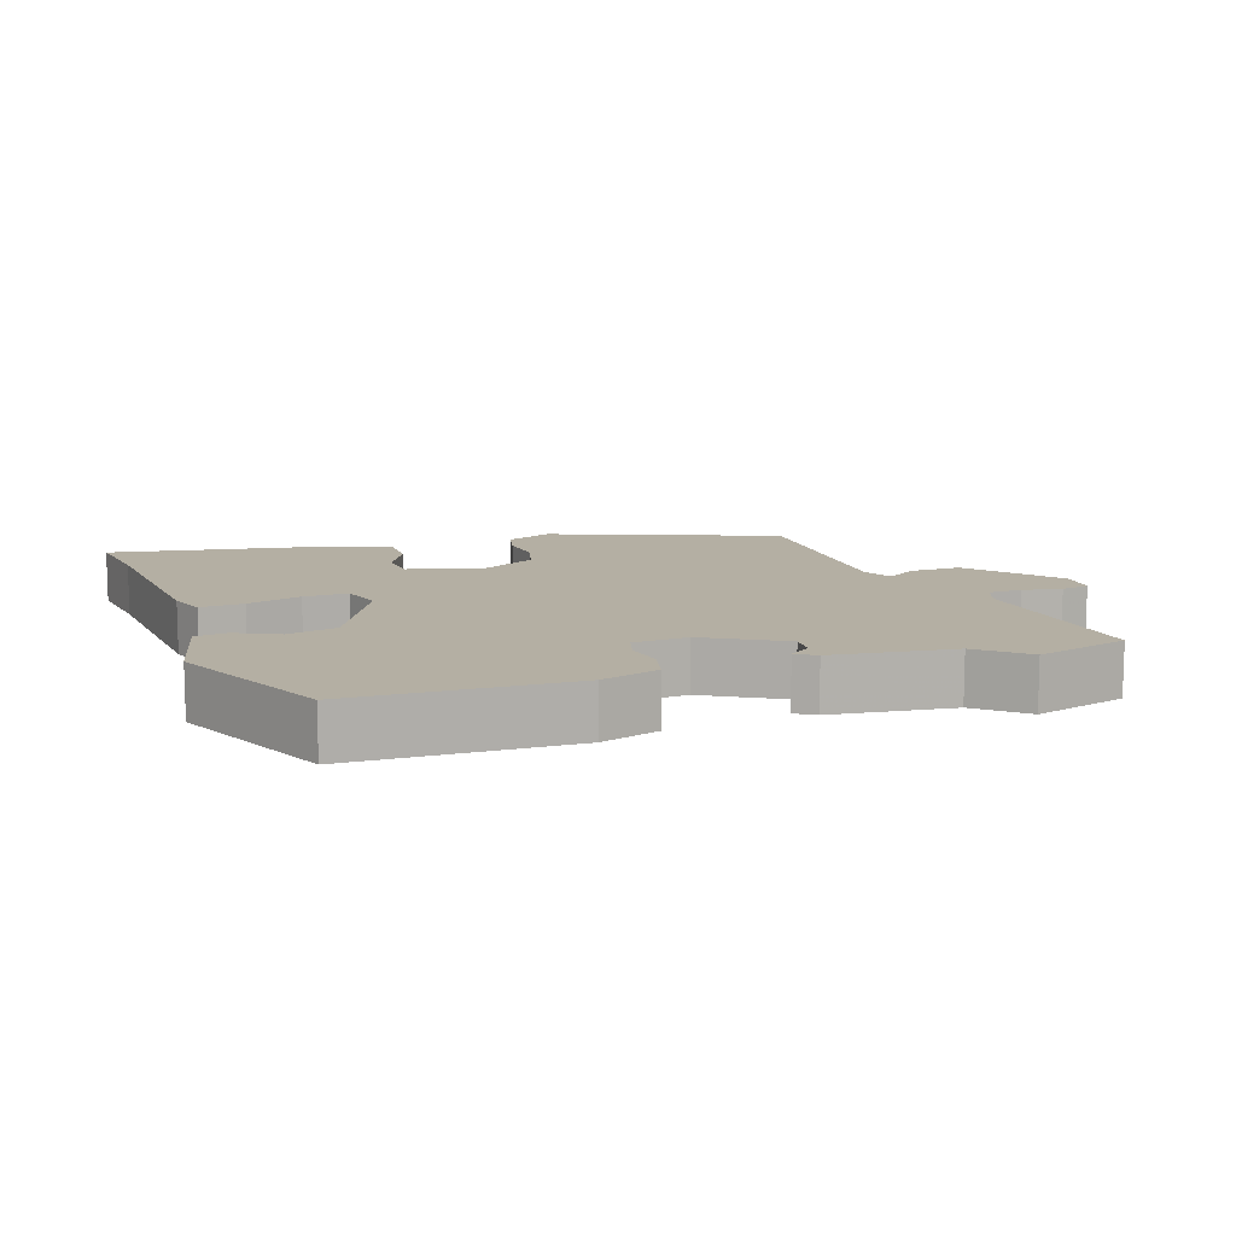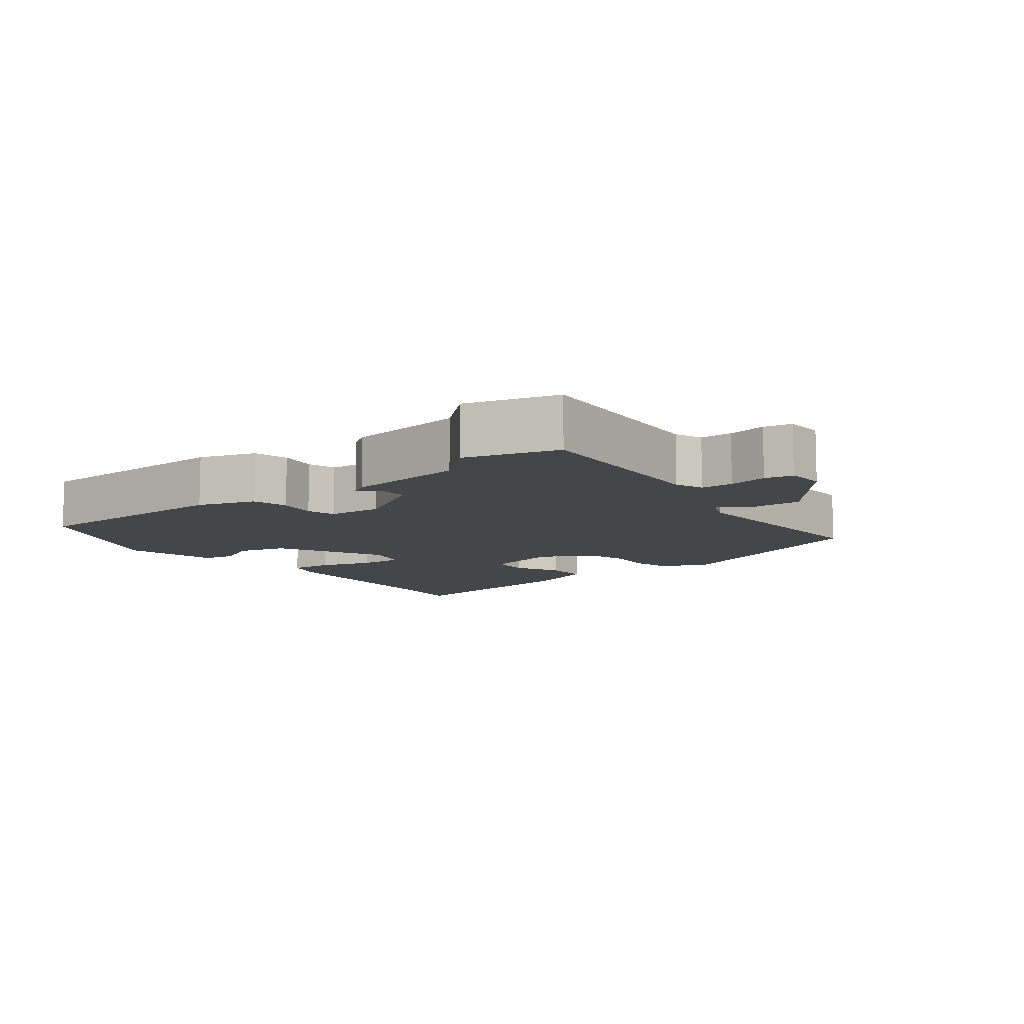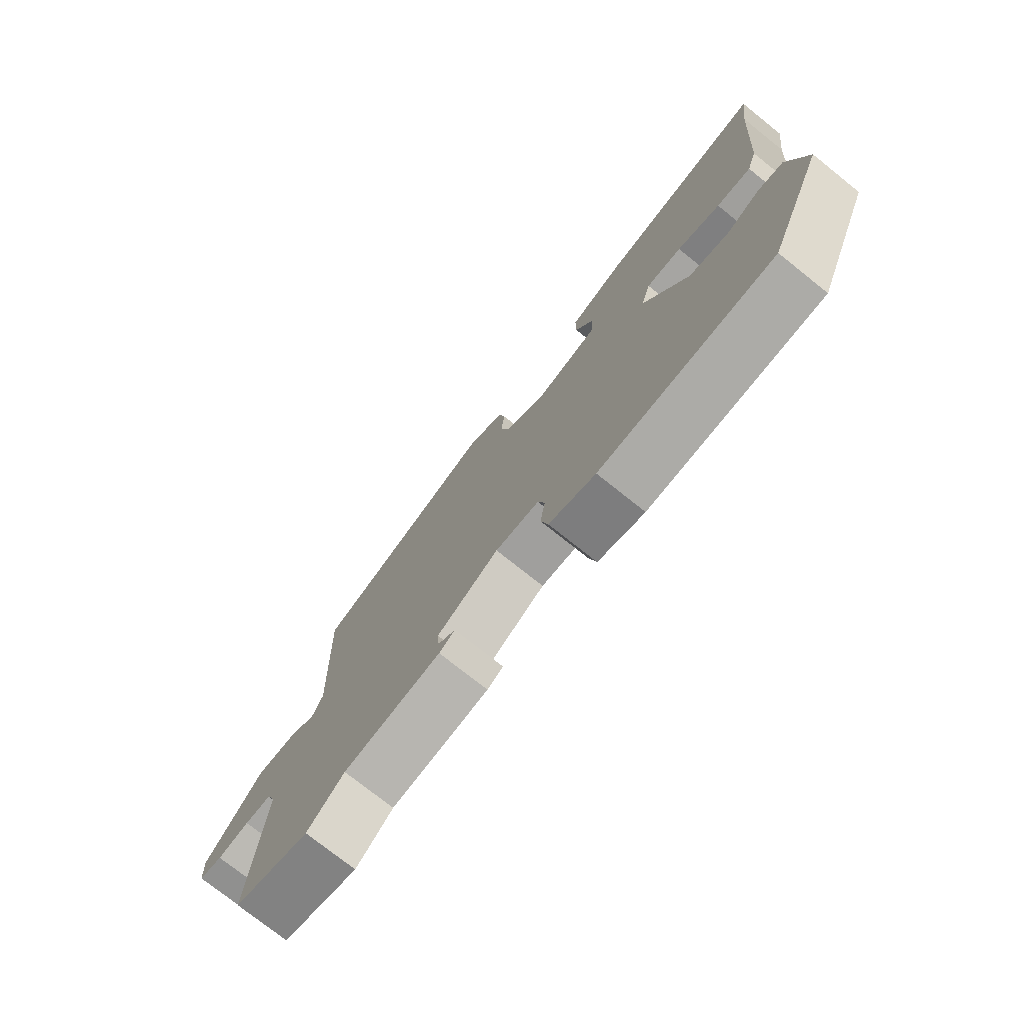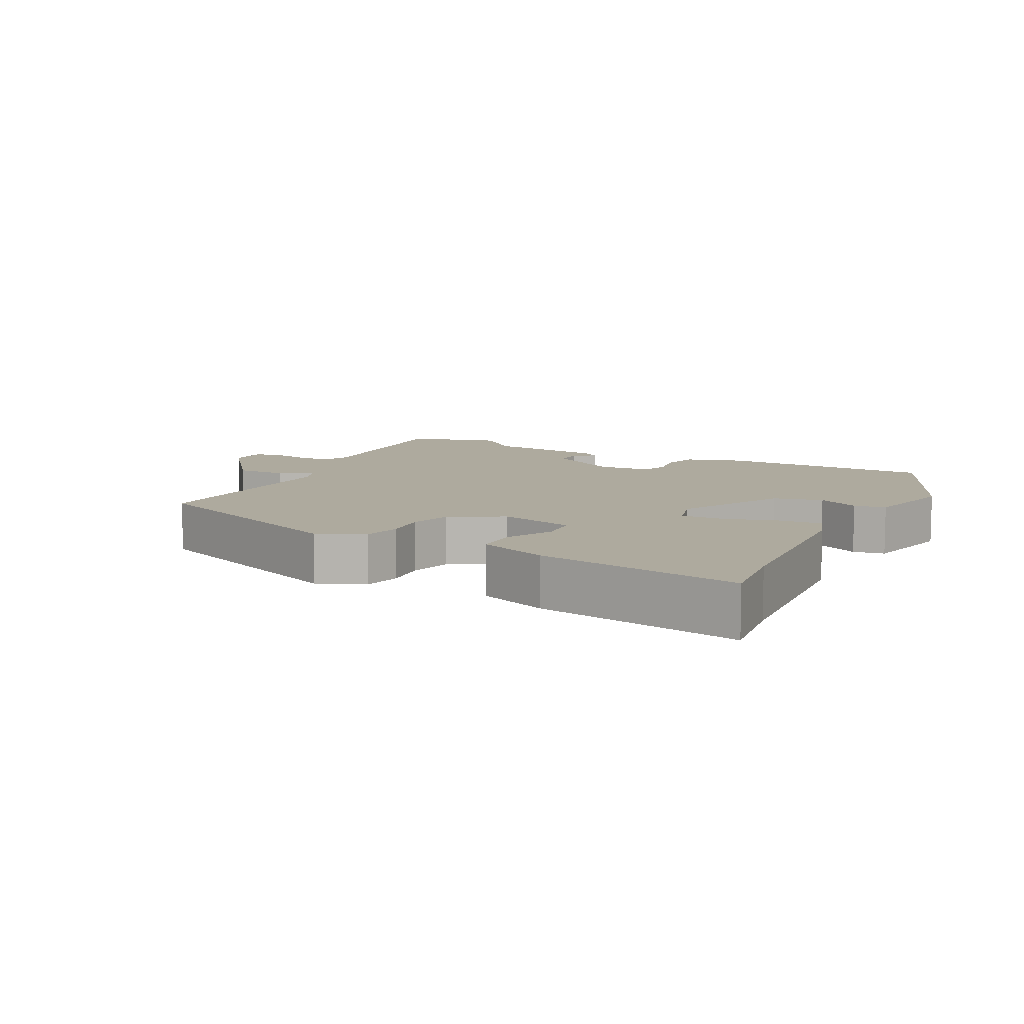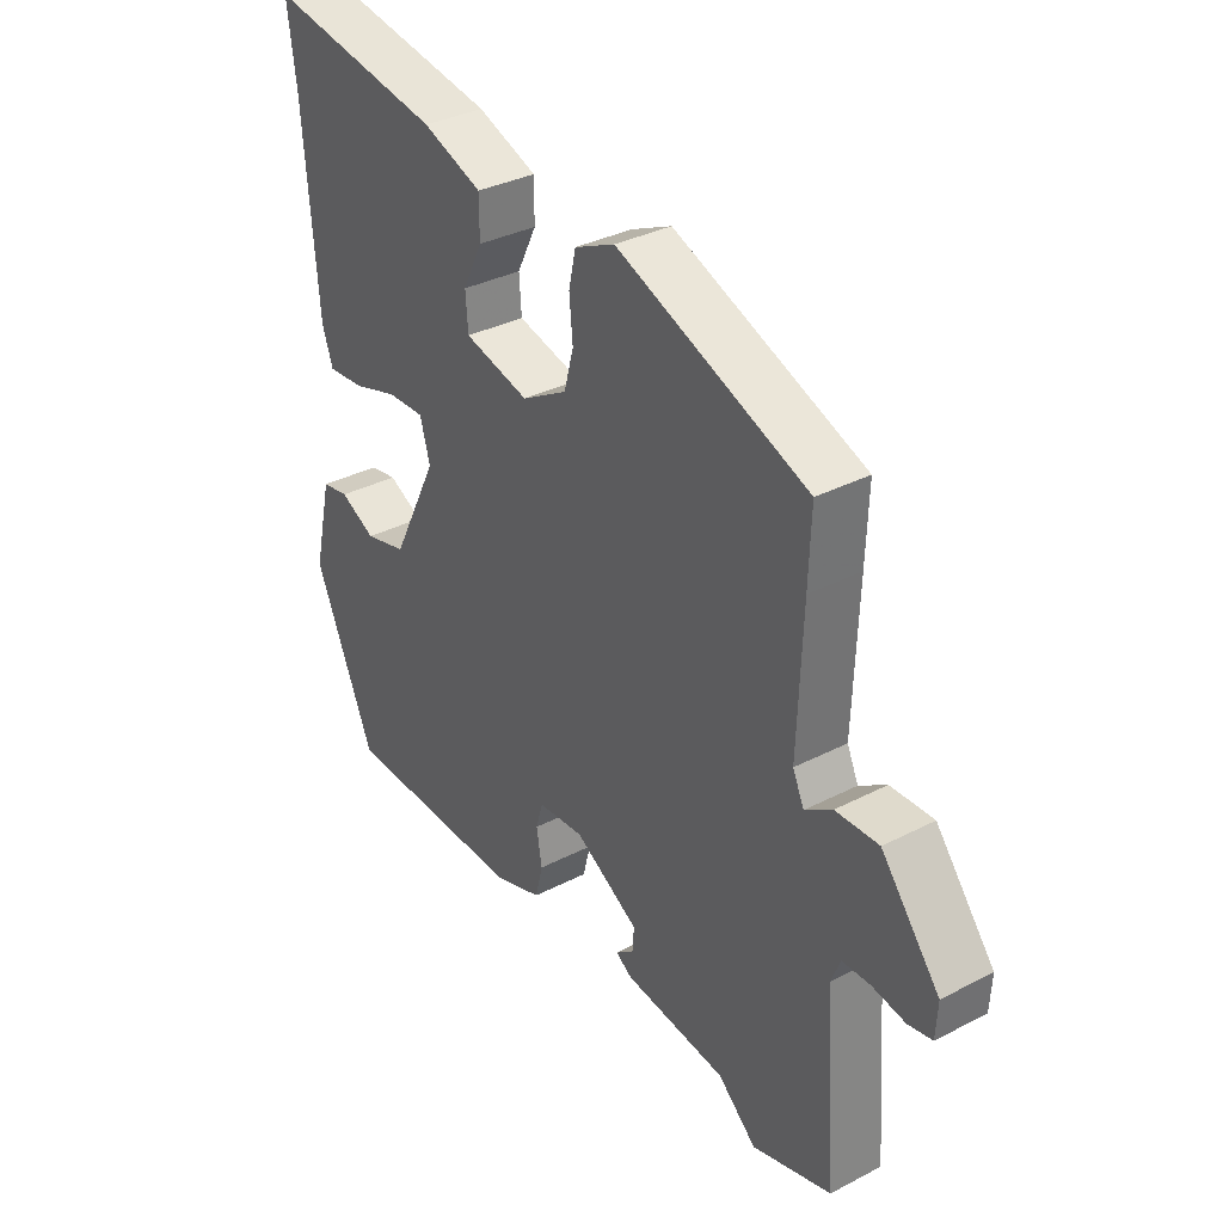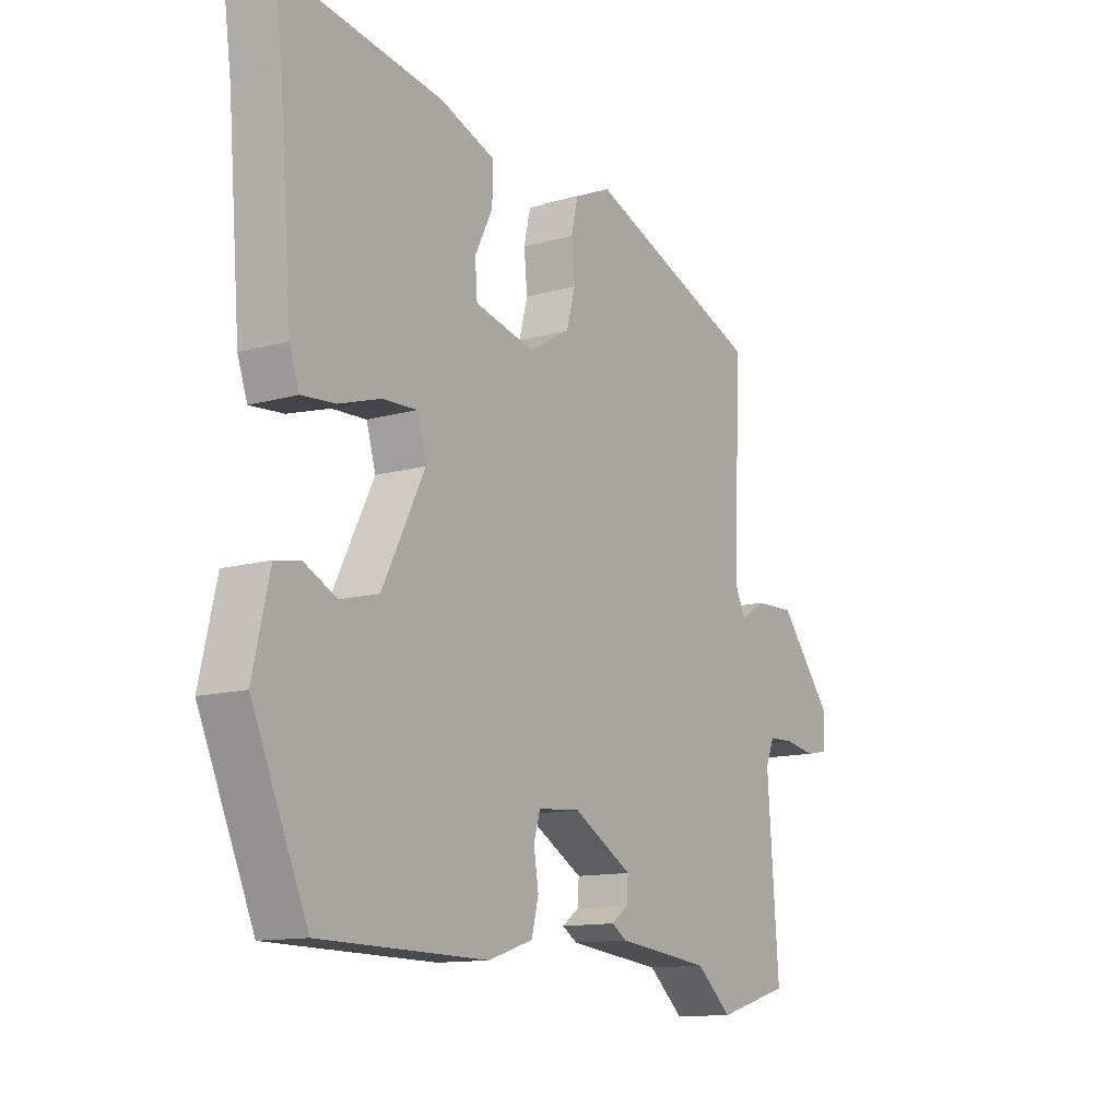
<metadata>
{"format":"obj","ext":"obj","renderer":"f3d","projection":"perspective","resolution":1024,"background":"white","views":[{"elev":11.2,"azim":160.9,"up":"+Y"},{"elev":-9.6,"azim":-142.2,"up":"+Y"},{"elev":-75.3,"azim":51.4,"up":"+Z"},{"elev":9.3,"azim":27.9,"up":"+Y"},{"elev":34.0,"azim":-125.1,"up":"+Z"},{"elev":-12.4,"azim":123.7,"up":"+Z"}]}
</metadata>
<code>
v 0.413 0.07 -0.478
v 0.104 0.07 -0.484
v 0.021 0.07 -0.457
v 0.008 0.07 -0.405
v 0.017 0.07 -0.349
v 0.005 0.07 -0.308
v -0.073 0.07 -0.302
v -0.182 0.07 -0.366
v -0.179 0.07 -0.405
v -0.148 0.07 -0.428
v -0.176 0.07 -0.446
v -0.349 0.07 -0.467
v -0.414 0.07 -0.525
v -0.548 0.07 -0.486
v -0.527 0.07 -0.199
v -0.543 0.07 -0.159
v -0.59 0.07 -0.158
v -0.646 0.07 -0.168
v -0.687 0.07 -0.16
v -0.69 0.07 -0.104
v -0.591 0.07 0.021
v -0.518 0.07 0.019
v -0.472 0.07 -0.011
v -0.453 0.07 0.031
v -0.461 0.07 0.243
v -0.465 0.07 0.354
v -0.142 0.07 0.483
v -0.074 0.07 0.452
v -0.062 0.07 0.398
v -0.068 0.07 0.335
v -0.052 0.07 0.275
v 0.025 0.07 0.231
v 0.135 0.07 0.259
v 0.139 0.07 0.315
v 0.106 0.07 0.382
v 0.106 0.07 0.444
v 0.207 0.07 0.482
v 0.504 0.07 0.532
v 0.489 0.07 0.417
v 0.466 0.07 0.128
v 0.448 0.07 0.075
v 0.386 0.07 0.08
v 0.309 0.07 0.104
v 0.246 0.07 0.106
v 0.229 0.07 0.046
v 0.307 0.07 -0.11
v 0.378 0.07 -0.128
v 0.438 0.07 -0.098
v 0.484 0.07 -0.106
v 0.515 0.07 -0.242
v 0.413 0 -0.478
v 0.104 0 -0.484
v 0.021 0 -0.457
v 0.008 0 -0.405
v 0.017 0 -0.349
v 0.005 0 -0.308
v -0.073 0 -0.302
v -0.182 0 -0.366
v -0.179 0 -0.405
v -0.148 0 -0.428
v -0.176 0 -0.446
v -0.349 0 -0.467
v -0.414 0 -0.525
v -0.548 0 -0.486
v -0.527 0 -0.199
v -0.543 0 -0.159
v -0.59 0 -0.158
v -0.646 0 -0.168
v -0.687 0 -0.16
v -0.69 0 -0.104
v -0.591 0 0.021
v -0.518 0 0.019
v -0.472 0 -0.011
v -0.453 0 0.031
v -0.461 0 0.243
v -0.465 0 0.354
v -0.142 0 0.483
v -0.074 0 0.452
v -0.062 0 0.398
v -0.068 0 0.335
v -0.052 0 0.275
v 0.025 0 0.231
v 0.135 0 0.259
v 0.139 0 0.315
v 0.106 0 0.382
v 0.106 0 0.444
v 0.207 0 0.482
v 0.504 0 0.532
v 0.489 0 0.417
v 0.466 0 0.128
v 0.448 0 0.075
v 0.386 0 0.08
v 0.309 0 0.104
v 0.246 0 0.106
v 0.229 0 0.046
v 0.307 0 -0.11
v 0.378 0 -0.128
v 0.438 0 -0.098
v 0.484 0 -0.106
v 0.515 0 -0.242
f 47 48 49 50
f 46 47 50 1
f 45 46 1 2
f 40 41 42 43
f 39 40 43 44
f 38 39 44
f 37 38 44
f 34 35 36 37
f 33 34 37 44
f 32 33 44 45
f 27 28 29 30
f 27 30 31
f 24 25 26 27
f 23 24 27 31
f 20 21 22 23
f 18 19 20 23
f 17 18 23 31
f 16 17 31 32
f 12 13 14 15
f 9 10 11 12
f 8 9 12 15
f 7 8 15 16
f 2 3 4 5
f 2 5 6
f 45 2 6
f 16 32 45
f 6 7 16 45
f 100 99 98 97
f 51 100 97 96
f 52 51 96 95
f 93 92 91 90
f 94 93 90 89
f 94 89 88
f 94 88 87
f 87 86 85 84
f 94 87 84 83
f 95 94 83 82
f 80 79 78 77
f 81 80 77
f 77 76 75 74
f 81 77 74 73
f 73 72 71 70
f 73 70 69 68
f 81 73 68 67
f 82 81 67 66
f 65 64 63 62
f 62 61 60 59
f 65 62 59 58
f 66 65 58 57
f 55 54 53 52
f 56 55 52
f 56 52 95
f 95 82 66
f 95 66 57 56
f 1 51 52 2
f 2 52 53 3
f 3 53 54 4
f 4 54 55 5
f 5 55 56 6
f 6 56 57 7
f 7 57 58 8
f 8 58 59 9
f 9 59 60 10
f 10 60 61 11
f 11 61 62 12
f 12 62 63 13
f 13 63 64 14
f 14 64 65 15
f 15 65 66 16
f 16 66 67 17
f 17 67 68 18
f 18 68 69 19
f 19 69 70 20
f 20 70 71 21
f 21 71 72 22
f 22 72 73 23
f 23 73 74 24
f 24 74 75 25
f 25 75 76 26
f 26 76 77 27
f 27 77 78 28
f 28 78 79 29
f 29 79 80 30
f 30 80 81 31
f 31 81 82 32
f 32 82 83 33
f 33 83 84 34
f 34 84 85 35
f 35 85 86 36
f 36 86 87 37
f 37 87 88 38
f 38 88 89 39
f 39 89 90 40
f 40 90 91 41
f 41 91 92 42
f 42 92 93 43
f 43 93 94 44
f 44 94 95 45
f 45 95 96 46
f 46 96 97 47
f 47 97 98 48
f 48 98 99 49
f 49 99 100 50
f 50 100 51 1

</code>
